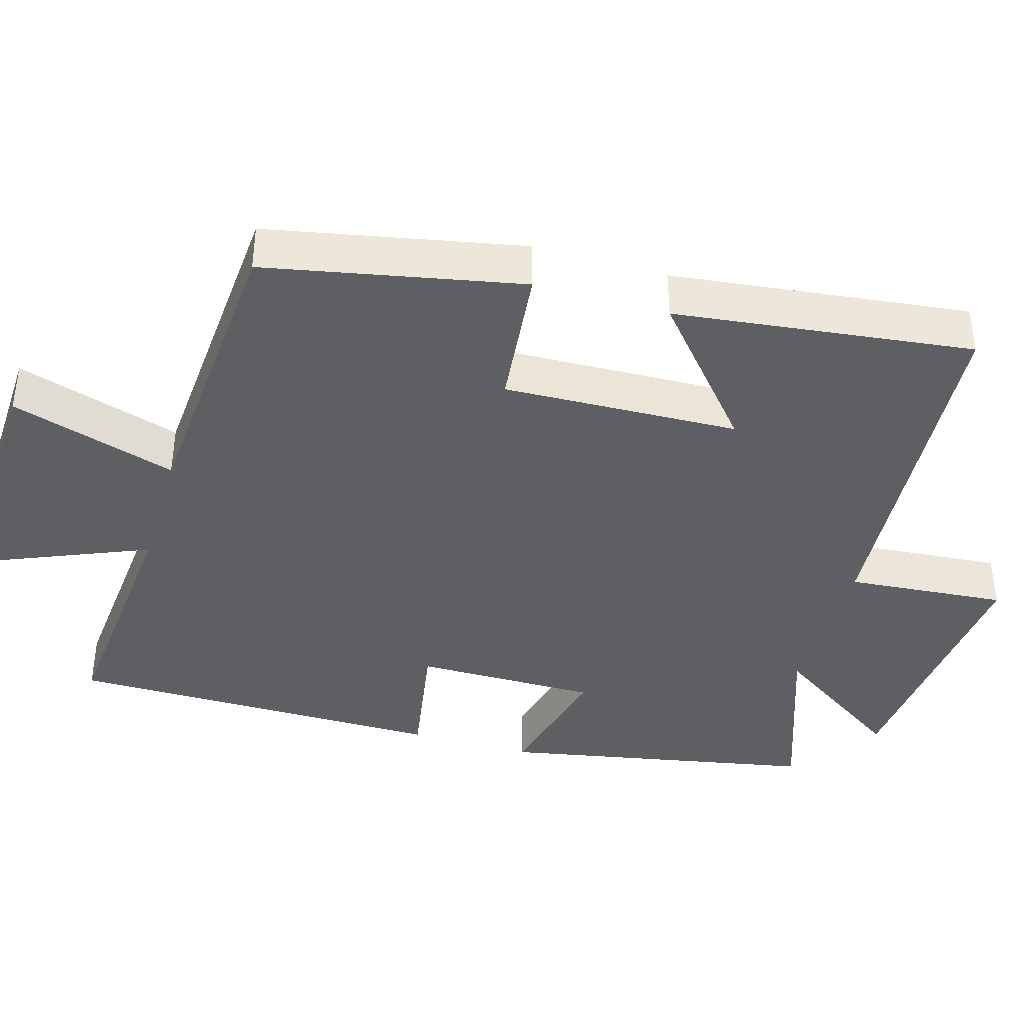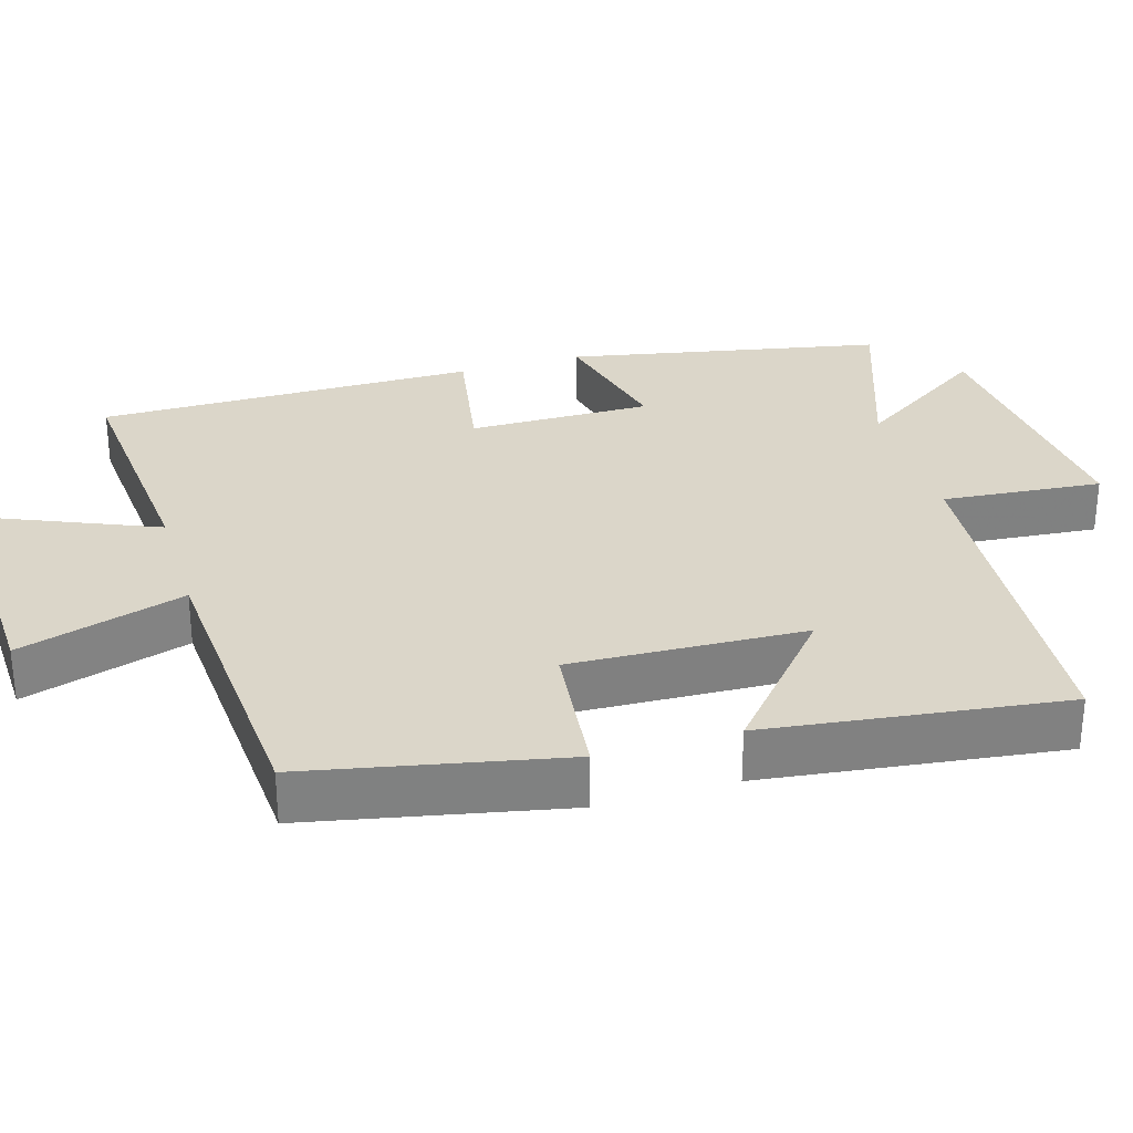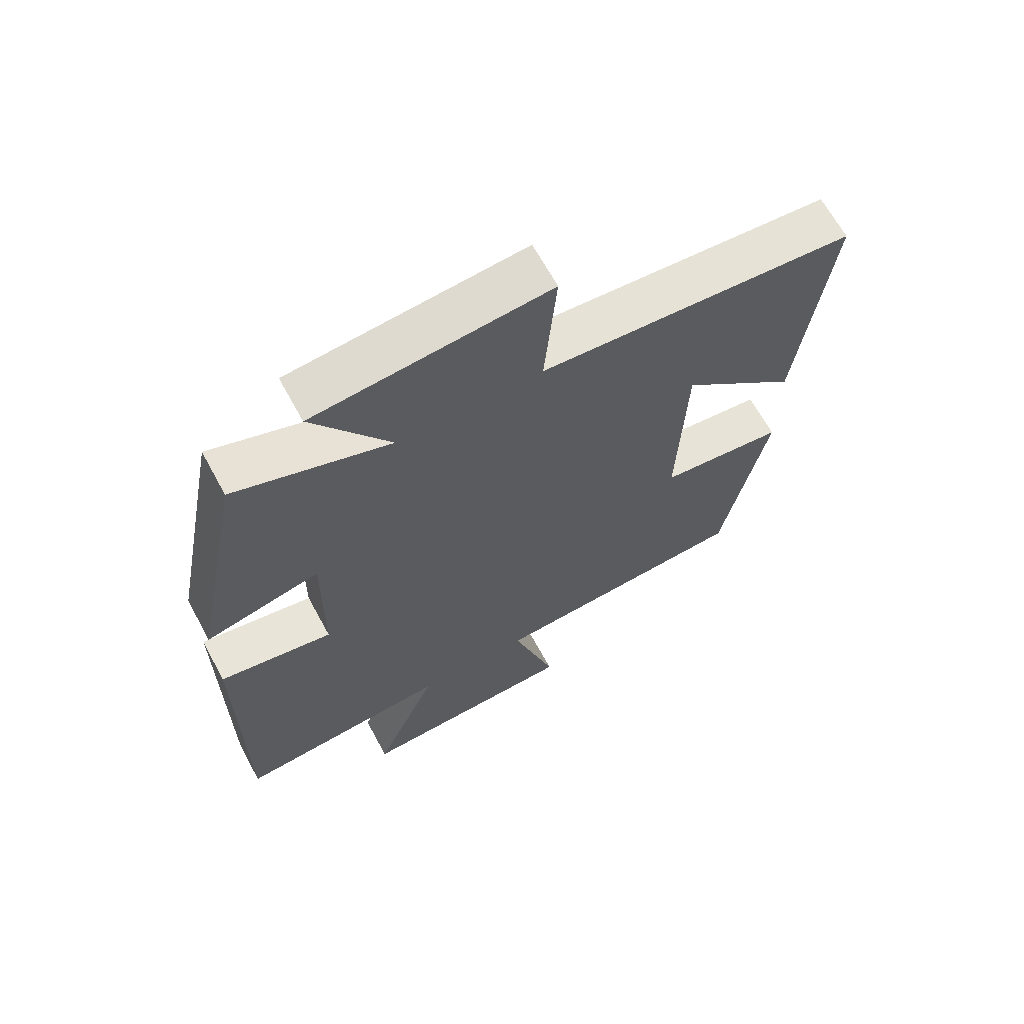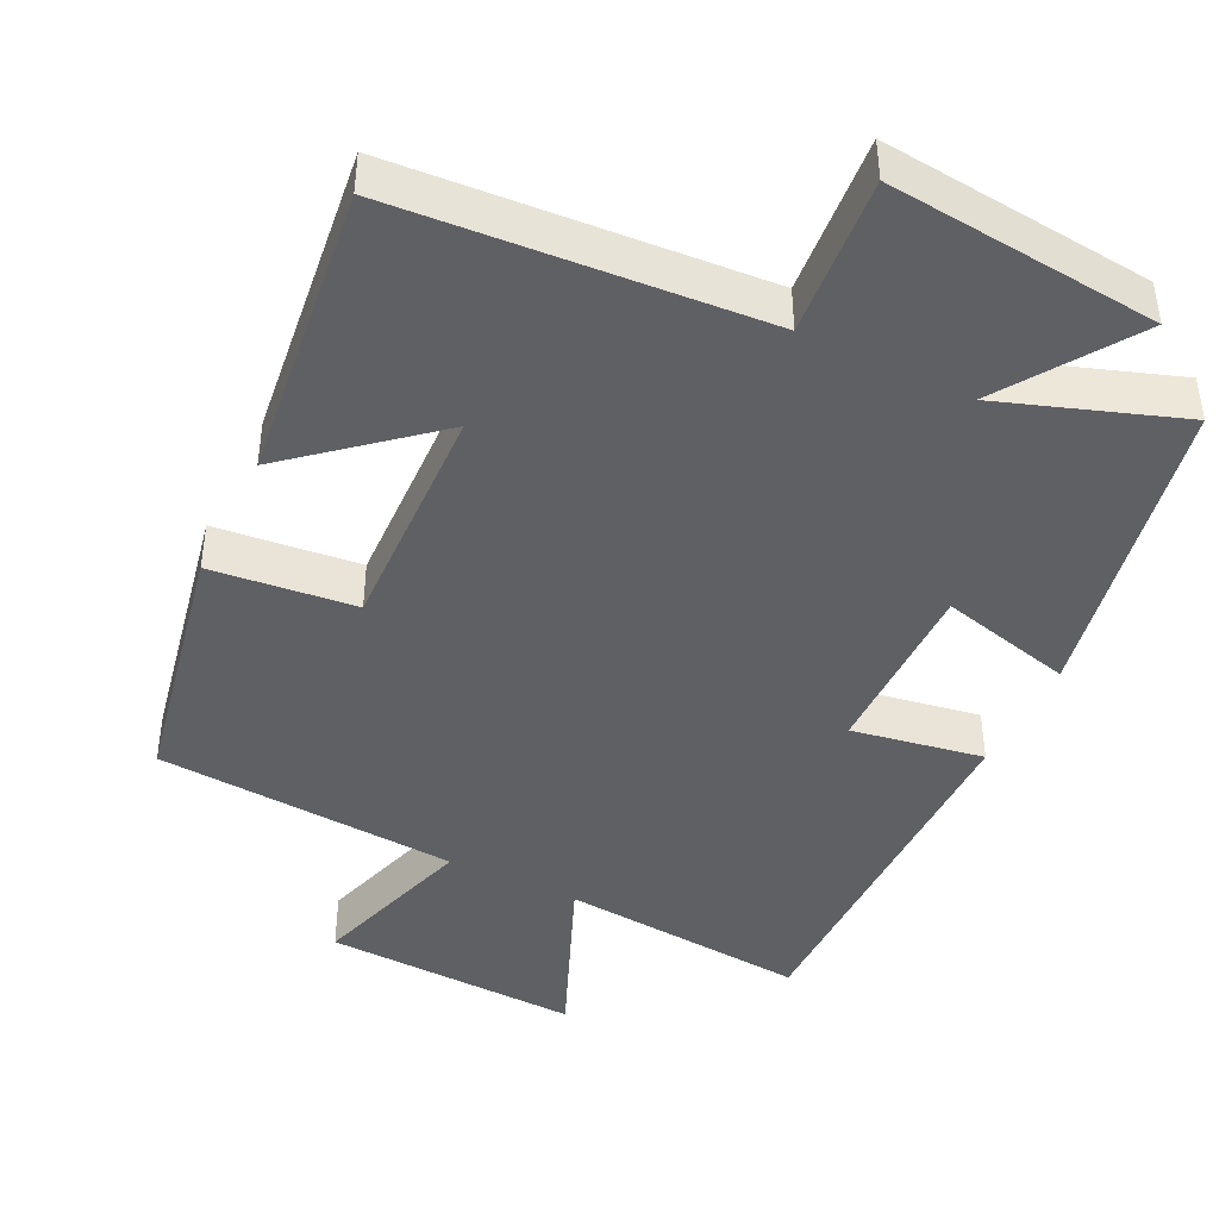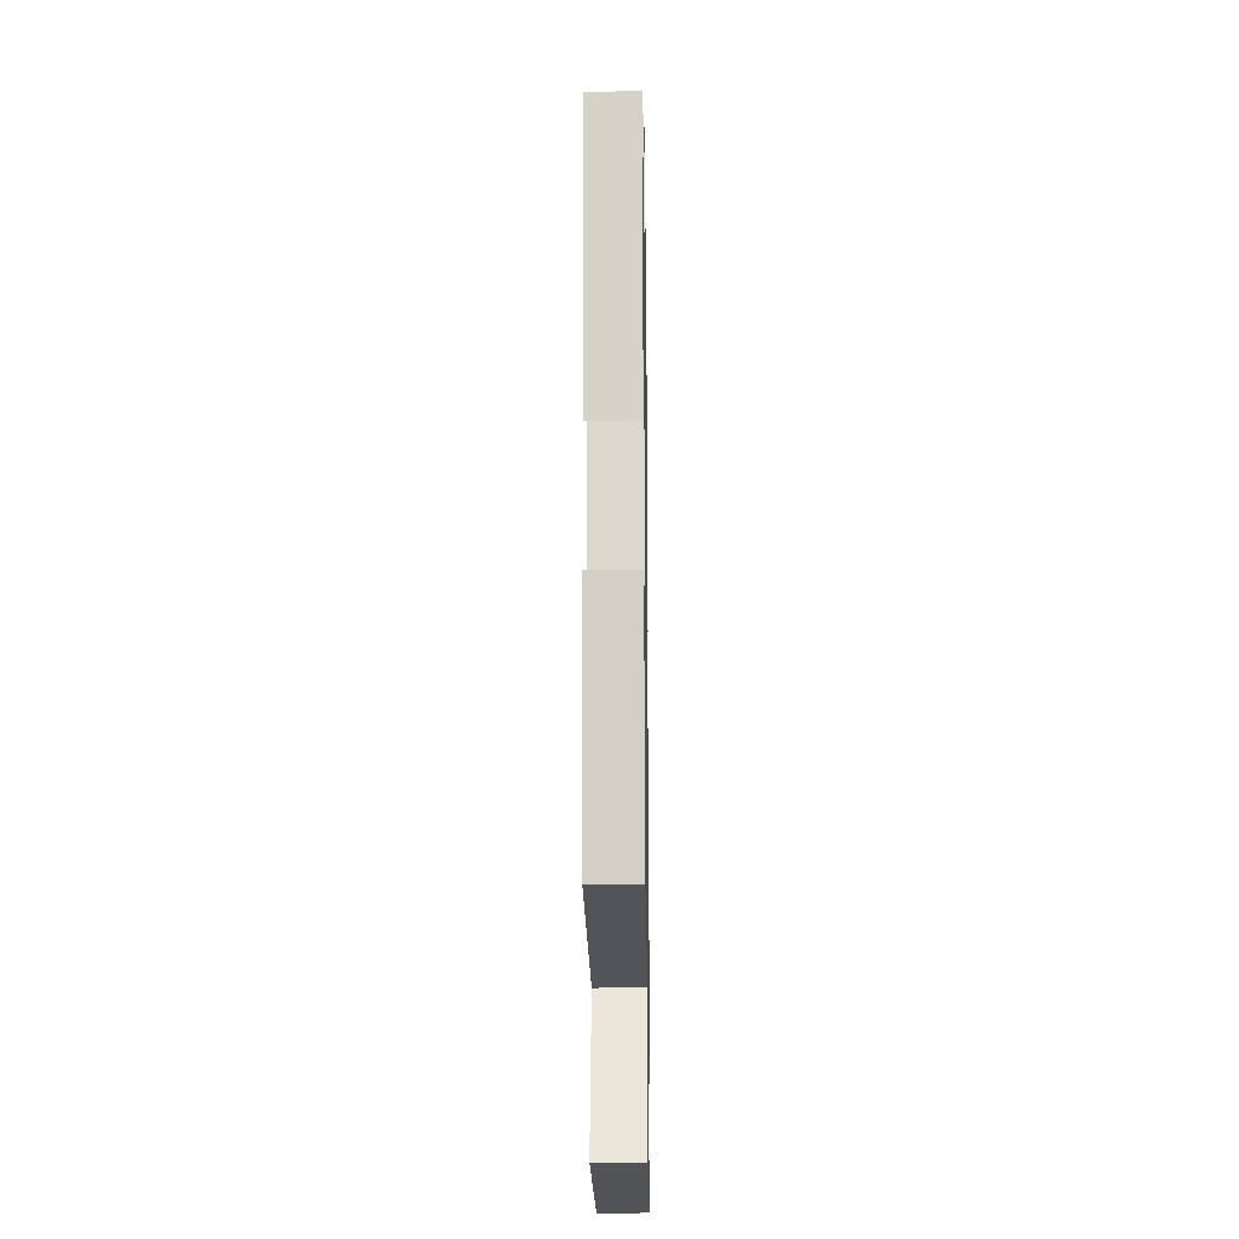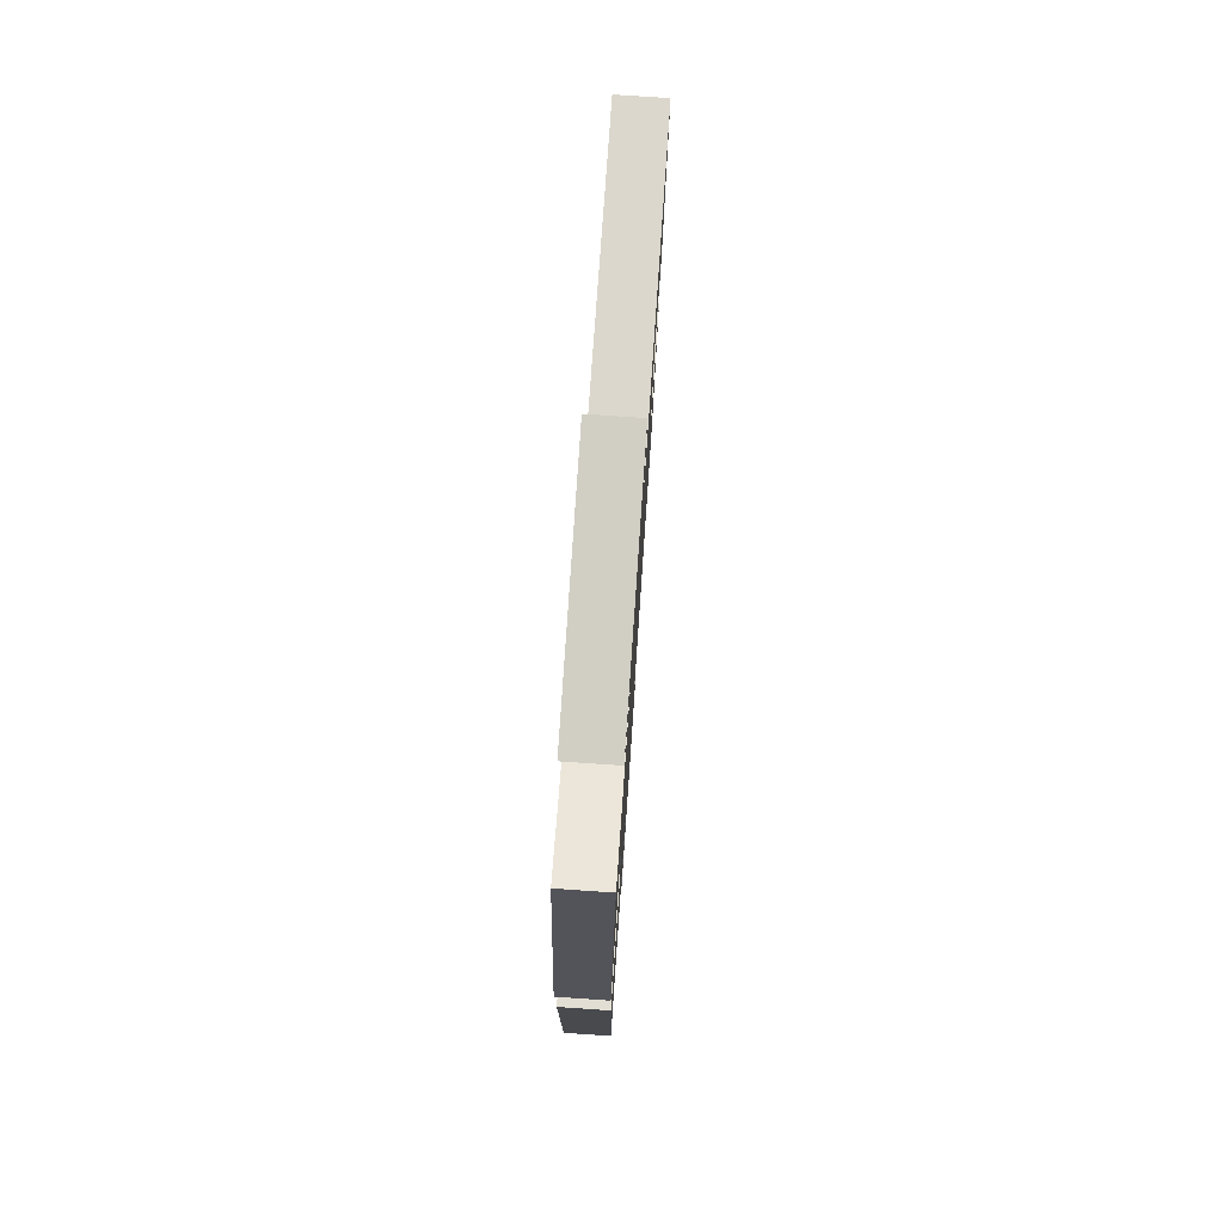
<metadata>
{"format":"obj","ext":"obj","renderer":"f3d","projection":"perspective","resolution":1024,"background":"white","views":[{"elev":-40.2,"azim":-106.4,"up":"+Y"},{"elev":30.1,"azim":-106.5,"up":"+Y"},{"elev":66.0,"azim":151.5,"up":"+Z"},{"elev":-43.4,"azim":-26.1,"up":"+Y"},{"elev":-20.0,"azim":-89.1,"up":"+Z"},{"elev":77.3,"azim":93.9,"up":"+Z"}]}
</metadata>
<code>
v 0.417 0.07 0.585
v 0.5 0.07 0.159
v 0.319 0.07 0.204
v 0.321 0.07 -0.044
v 0.5 0.07 -0.013
v 0.501 0.07 -0.529
v 0.163 0.07 -0.5
v 0.264 0.07 -0.741
v -0.086 0.07 -0.727
v -0.017 0.07 -0.5
v -0.43 0.07 -0.472
v -0.5 0.07 -0.125
v -0.304 0.07 -0.104
v -0.316 0.07 0.216
v -0.5 0.07 0.059
v -0.55 0.07 0.464
v -0.054 0.07 0.5
v -0.073 0.07 0.717
v 0.295 0.07 0.681
v 0.174 0.07 0.5
v 0.417 0 0.585
v 0.5 0 0.159
v 0.319 0 0.204
v 0.321 0 -0.044
v 0.5 0 -0.013
v 0.501 0 -0.529
v 0.163 0 -0.5
v 0.264 0 -0.741
v -0.086 0 -0.727
v -0.017 0 -0.5
v -0.43 0 -0.472
v -0.5 0 -0.125
v -0.304 0 -0.104
v -0.316 0 0.216
v -0.5 0 0.059
v -0.55 0 0.464
v -0.054 0 0.5
v -0.073 0 0.717
v 0.295 0 0.681
v 0.174 0 0.5
f 17 18 19 20
f 16 17 20
f 14 15 16
f 14 16 20
f 13 14 20 1
f 10 11 12 13
f 7 8 9 10
f 7 10 13
f 4 5 6 7
f 3 4 7 13
f 1 2 3
f 1 3 13
f 40 39 38 37
f 40 37 36
f 36 35 34
f 40 36 34
f 21 40 34 33
f 33 32 31 30
f 30 29 28 27
f 33 30 27
f 27 26 25 24
f 33 27 24 23
f 23 22 21
f 33 23 21
f 1 21 22 2
f 2 22 23 3
f 3 23 24 4
f 4 24 25 5
f 5 25 26 6
f 6 26 27 7
f 7 27 28 8
f 8 28 29 9
f 9 29 30 10
f 10 30 31 11
f 11 31 32 12
f 12 32 33 13
f 13 33 34 14
f 14 34 35 15
f 15 35 36 16
f 16 36 37 17
f 17 37 38 18
f 18 38 39 19
f 19 39 40 20
f 20 40 21 1

</code>
